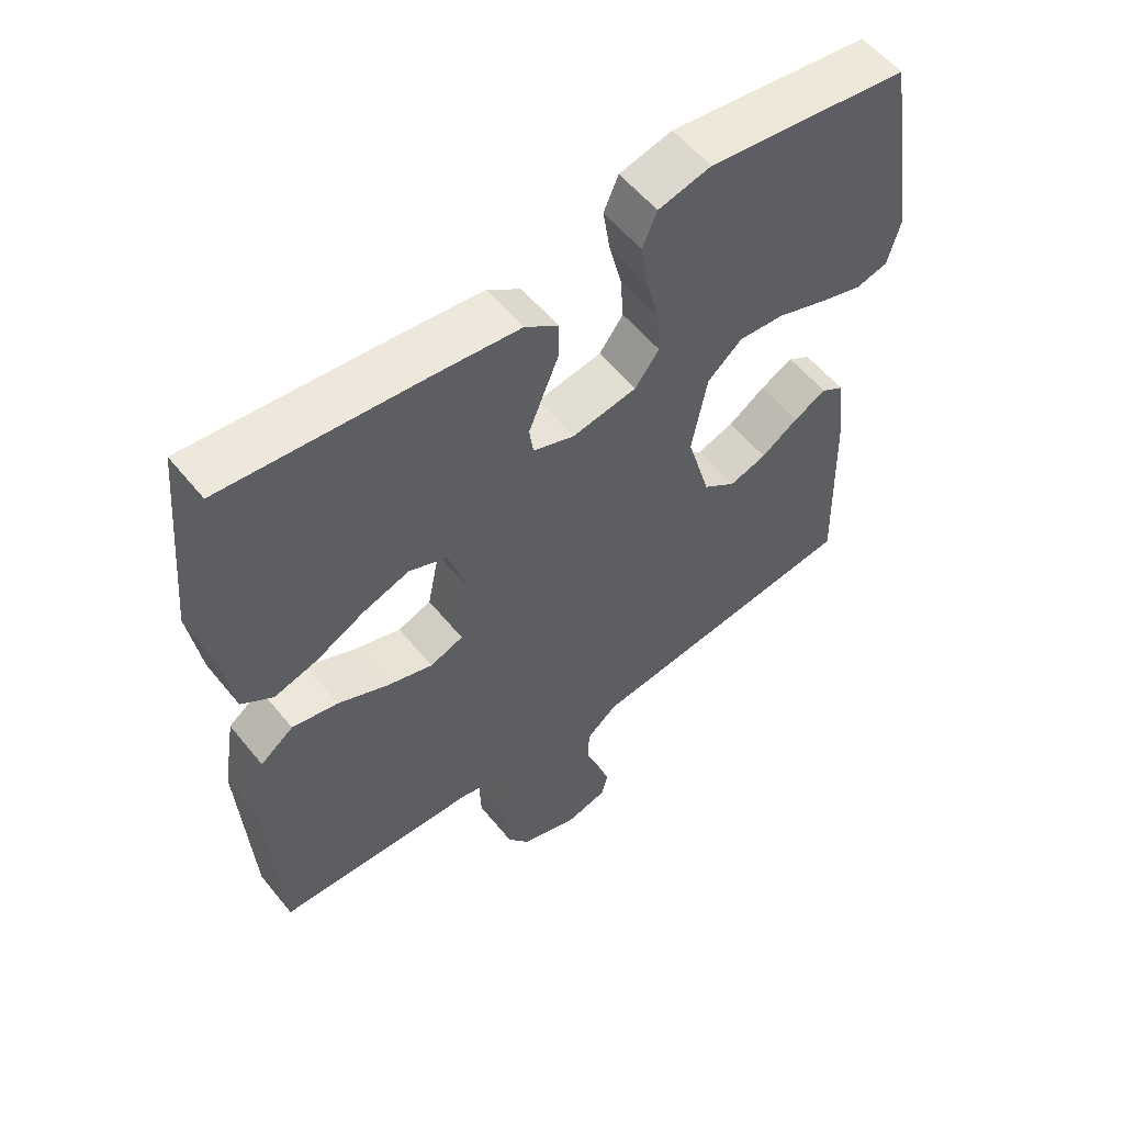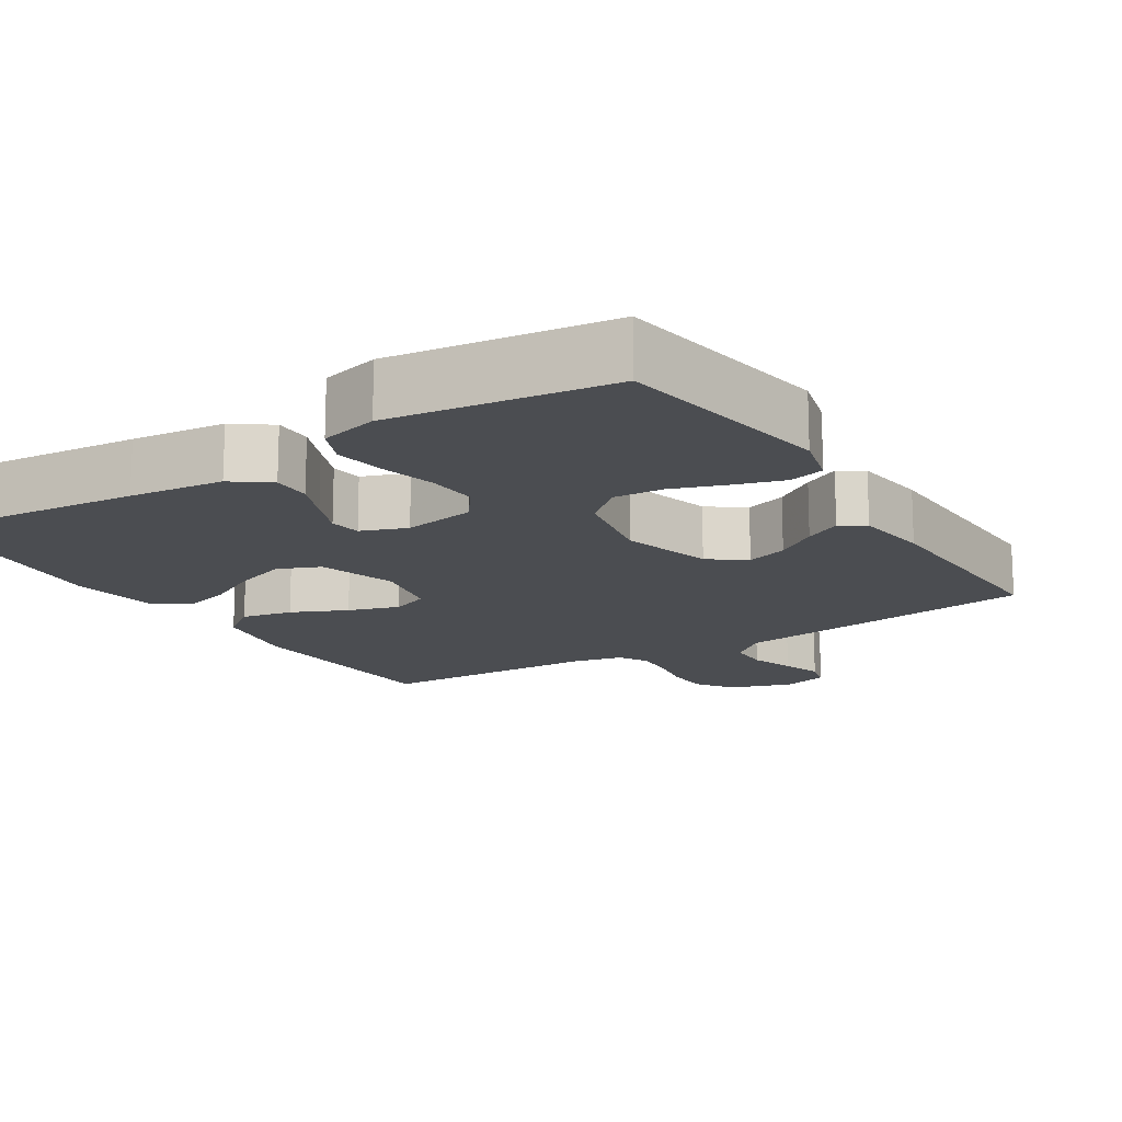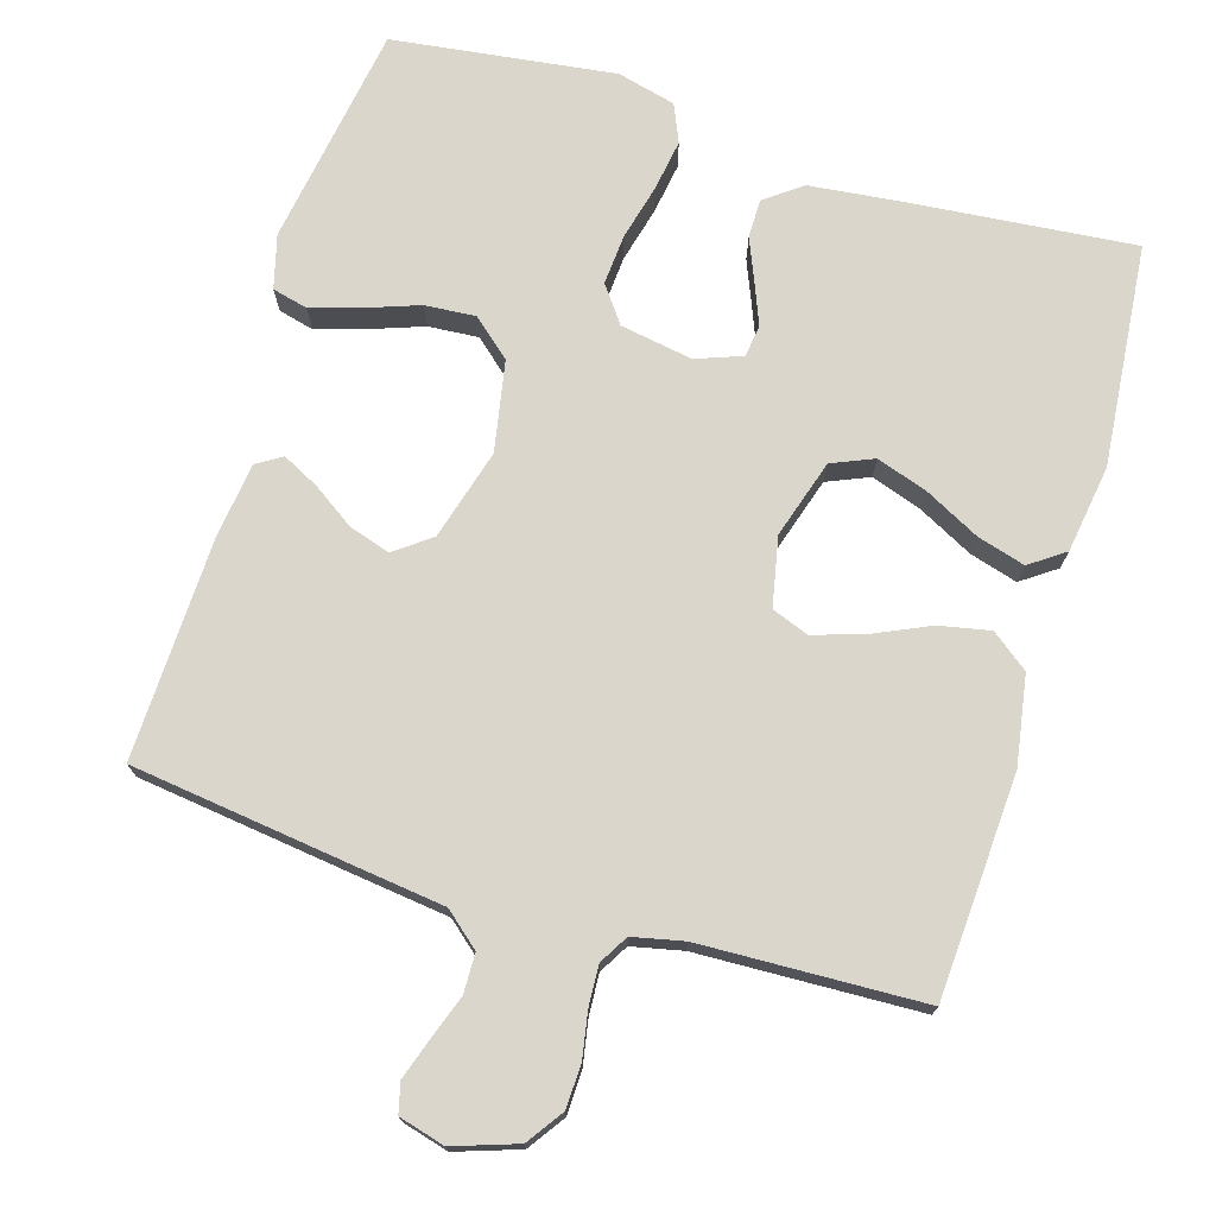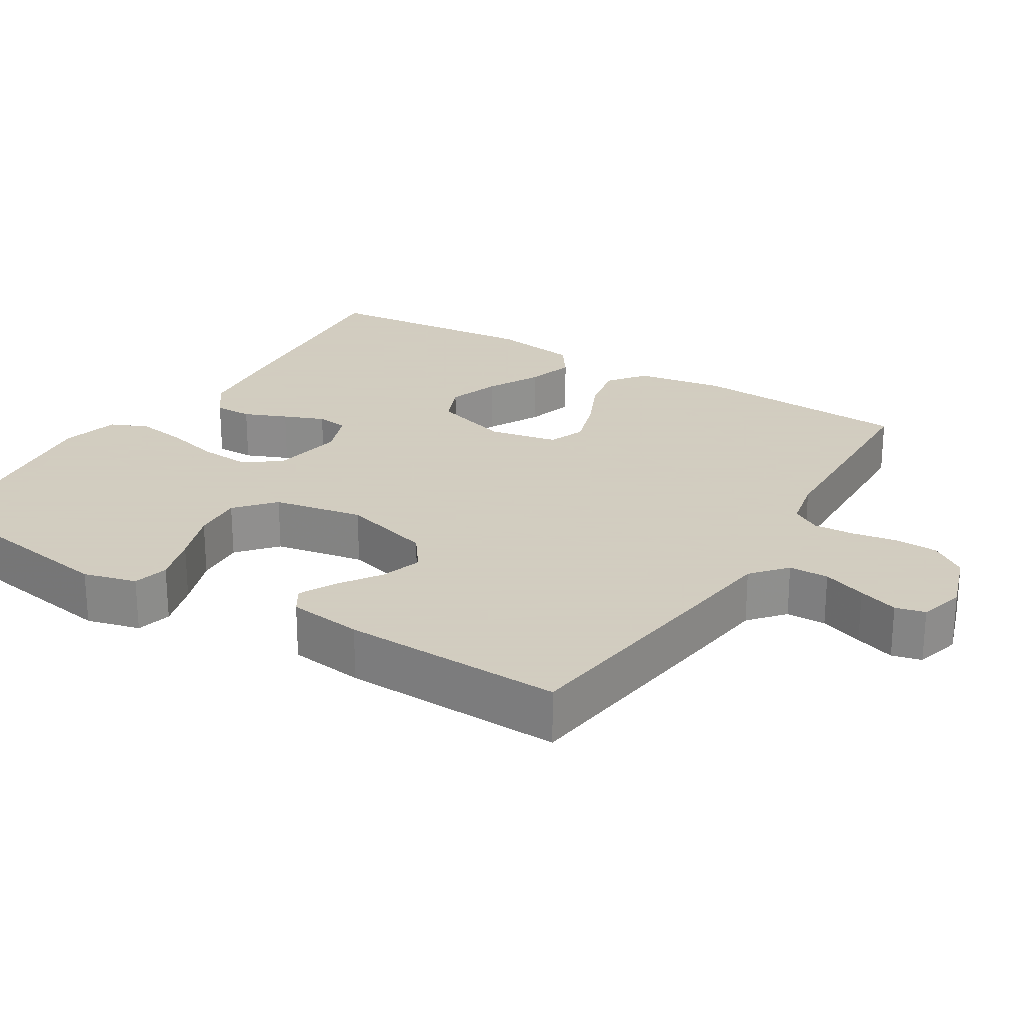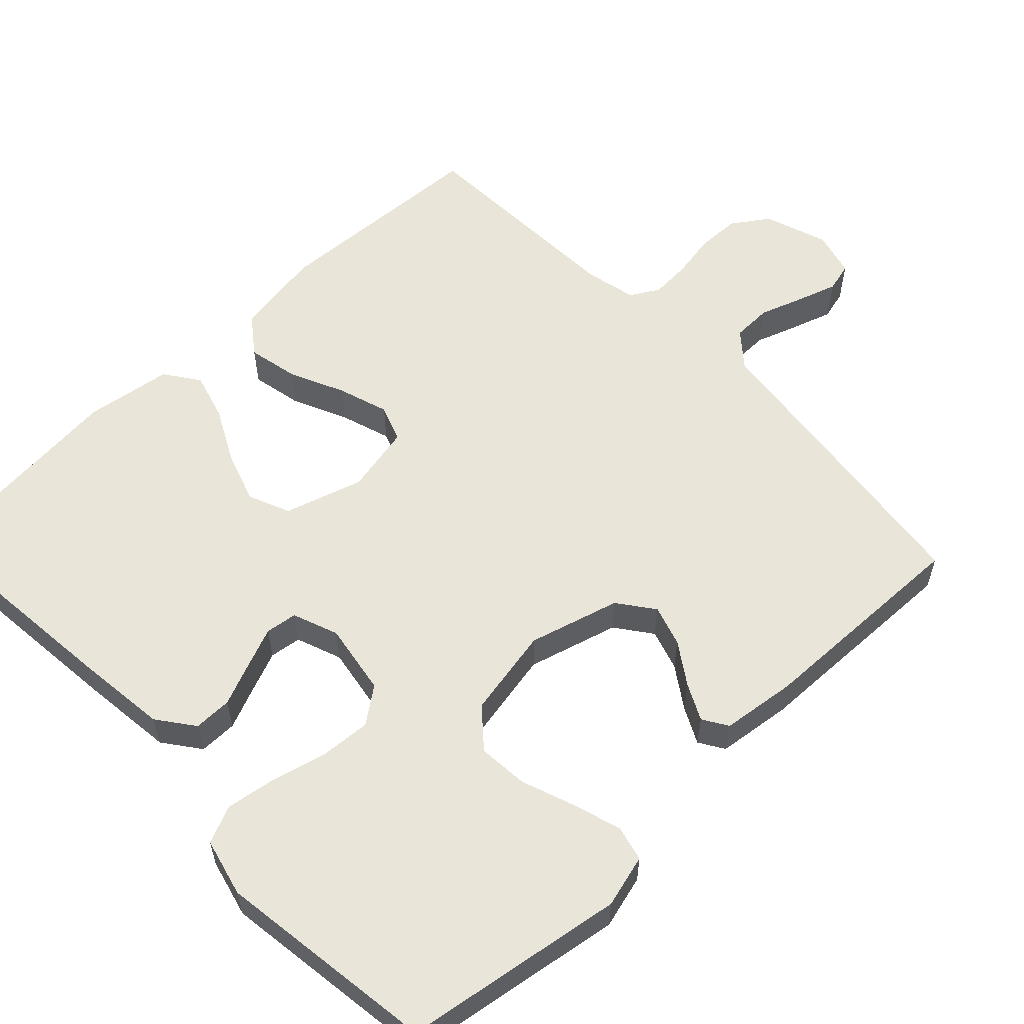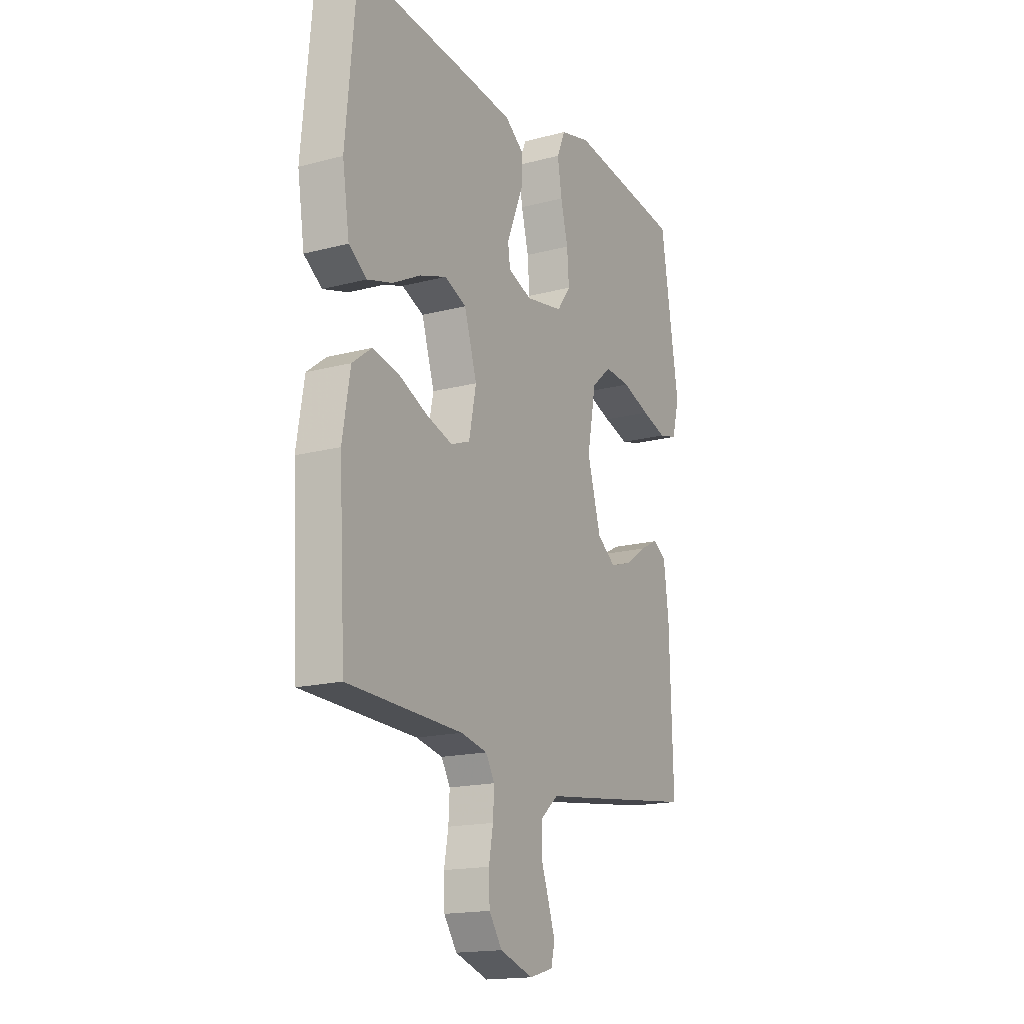
<metadata>
{"format":"obj","ext":"obj","renderer":"f3d","projection":"perspective","resolution":1024,"background":"white","views":[{"elev":56.4,"azim":-38.5,"up":"+Z"},{"elev":-15.7,"azim":32.2,"up":"+Y"},{"elev":73.7,"azim":-163.2,"up":"+Y"},{"elev":24.3,"azim":121.7,"up":"+Y"},{"elev":57.7,"azim":46.1,"up":"+Y"},{"elev":-16.9,"azim":-62.0,"up":"+Z"}]}
</metadata>
<code>
v -0.5 0.07 0.5
v -0.2 0.07 0.472
v -0.072 0.07 0.458
v -0.022 0.07 0.421
v -0.022 0.07 0.369
v -0.046 0.07 0.311
v -0.068 0.07 0.256
v -0.062 0.07 0.213
v 0 0.07 0.19
v 0.098 0.07 0.207
v 0.134 0.07 0.256
v 0.129 0.07 0.324
v 0.11 0.07 0.399
v 0.099 0.07 0.468
v 0.121 0.07 0.519
v 0.2 0.07 0.539
v 0.5 0.07 0.5
v 0.548 0.07 0.2
v 0.529 0.07 0.128
v 0.481 0.07 0.116
v 0.415 0.07 0.136
v 0.342 0.07 0.162
v 0.274 0.07 0.167
v 0.222 0.07 0.122
v 0.199 0.07 0
v 0.234 0.07 -0.123
v 0.283 0.07 -0.159
v 0.339 0.07 -0.141
v 0.395 0.07 -0.103
v 0.444 0.07 -0.078
v 0.478 0.07 -0.099
v 0.491 0.07 -0.2
v 0.5 0.07 -0.5
v 0.2 0.07 -0.539
v 0.081 0.07 -0.554
v 0.034 0.07 -0.594
v 0.033 0.07 -0.648
v 0.054 0.07 -0.707
v 0.072 0.07 -0.761
v 0.062 0.07 -0.801
v 0 0.07 -0.818
v -0.086 0.07 -0.789
v -0.12 0.07 -0.74
v -0.122 0.07 -0.681
v -0.111 0.07 -0.62
v -0.108 0.07 -0.565
v -0.131 0.07 -0.526
v -0.2 0.07 -0.511
v -0.5 0.07 -0.5
v -0.517 0.07 -0.2
v -0.497 0.07 -0.08
v -0.447 0.07 -0.042
v -0.378 0.07 -0.056
v -0.303 0.07 -0.09
v -0.234 0.07 -0.112
v -0.184 0.07 -0.093
v -0.165 0.07 0
v -0.198 0.07 0.106
v -0.255 0.07 0.13
v -0.325 0.07 0.106
v -0.398 0.07 0.068
v -0.463 0.07 0.049
v -0.51 0.07 0.082
v -0.528 0.07 0.2
v -0.5 0 0.5
v -0.2 0 0.472
v -0.072 0 0.458
v -0.022 0 0.421
v -0.022 0 0.369
v -0.046 0 0.311
v -0.068 0 0.256
v -0.062 0 0.213
v 0 0 0.19
v 0.098 0 0.207
v 0.134 0 0.256
v 0.129 0 0.324
v 0.11 0 0.399
v 0.099 0 0.468
v 0.121 0 0.519
v 0.2 0 0.539
v 0.5 0 0.5
v 0.548 0 0.2
v 0.529 0 0.128
v 0.481 0 0.116
v 0.415 0 0.136
v 0.342 0 0.162
v 0.274 0 0.167
v 0.222 0 0.122
v 0.199 0 0
v 0.234 0 -0.123
v 0.283 0 -0.159
v 0.339 0 -0.141
v 0.395 0 -0.103
v 0.444 0 -0.078
v 0.478 0 -0.099
v 0.491 0 -0.2
v 0.5 0 -0.5
v 0.2 0 -0.539
v 0.081 0 -0.554
v 0.034 0 -0.594
v 0.033 0 -0.648
v 0.054 0 -0.707
v 0.072 0 -0.761
v 0.062 0 -0.801
v 0 0 -0.818
v -0.086 0 -0.789
v -0.12 0 -0.74
v -0.122 0 -0.681
v -0.111 0 -0.62
v -0.108 0 -0.565
v -0.131 0 -0.526
v -0.2 0 -0.511
v -0.5 0 -0.5
v -0.517 0 -0.2
v -0.497 0 -0.08
v -0.447 0 -0.042
v -0.378 0 -0.056
v -0.303 0 -0.09
v -0.234 0 -0.112
v -0.184 0 -0.093
v -0.165 0 0
v -0.198 0 0.106
v -0.255 0 0.13
v -0.325 0 0.106
v -0.398 0 0.068
v -0.463 0 0.049
v -0.51 0 0.082
v -0.528 0 0.2
f 60 61 62 63
f 59 60 63 64
f 51 52 53 54
f 51 54 55
f 48 49 50 51
f 47 48 51 55
f 46 47 55 56
f 42 43 44 45
f 42 45 46
f 41 42 46
f 37 38 39 40
f 37 40 41 46
f 32 33 34 35
f 32 35 36
f 31 32 36
f 28 29 30 31
f 27 28 31 36
f 26 27 36
f 25 26 36
f 24 25 36
f 19 20 21 22
f 17 18 19 22
f 17 22 23
f 16 17 23 24
f 12 13 14 15
f 11 12 15 16
f 3 4 5 6
f 3 6 7
f 2 3 7
f 59 64 1 2
f 58 59 2 7
f 57 58 7 8
f 56 57 8 9
f 36 37 46 56
f 36 56 9 10
f 11 16 24 36
f 10 11 36
f 127 126 125 124
f 128 127 124 123
f 118 117 116 115
f 119 118 115
f 115 114 113 112
f 119 115 112 111
f 120 119 111 110
f 109 108 107 106
f 110 109 106
f 110 106 105
f 104 103 102 101
f 110 105 104 101
f 99 98 97 96
f 100 99 96
f 100 96 95
f 95 94 93 92
f 100 95 92 91
f 100 91 90
f 100 90 89
f 100 89 88
f 86 85 84 83
f 86 83 82 81
f 87 86 81
f 88 87 81 80
f 79 78 77 76
f 80 79 76 75
f 70 69 68 67
f 71 70 67
f 71 67 66
f 66 65 128 123
f 71 66 123 122
f 72 71 122 121
f 73 72 121 120
f 120 110 101 100
f 74 73 120 100
f 100 88 80 75
f 100 75 74
f 1 65 66 2
f 2 66 67 3
f 3 67 68 4
f 4 68 69 5
f 5 69 70 6
f 6 70 71 7
f 7 71 72 8
f 8 72 73 9
f 9 73 74 10
f 10 74 75 11
f 11 75 76 12
f 12 76 77 13
f 13 77 78 14
f 14 78 79 15
f 15 79 80 16
f 16 80 81 17
f 17 81 82 18
f 18 82 83 19
f 19 83 84 20
f 20 84 85 21
f 21 85 86 22
f 22 86 87 23
f 23 87 88 24
f 24 88 89 25
f 25 89 90 26
f 26 90 91 27
f 27 91 92 28
f 28 92 93 29
f 29 93 94 30
f 30 94 95 31
f 31 95 96 32
f 32 96 97 33
f 33 97 98 34
f 34 98 99 35
f 35 99 100 36
f 36 100 101 37
f 37 101 102 38
f 38 102 103 39
f 39 103 104 40
f 40 104 105 41
f 41 105 106 42
f 42 106 107 43
f 43 107 108 44
f 44 108 109 45
f 45 109 110 46
f 46 110 111 47
f 47 111 112 48
f 48 112 113 49
f 49 113 114 50
f 50 114 115 51
f 51 115 116 52
f 52 116 117 53
f 53 117 118 54
f 54 118 119 55
f 55 119 120 56
f 56 120 121 57
f 57 121 122 58
f 58 122 123 59
f 59 123 124 60
f 60 124 125 61
f 61 125 126 62
f 62 126 127 63
f 63 127 128 64
f 64 128 65 1

</code>
